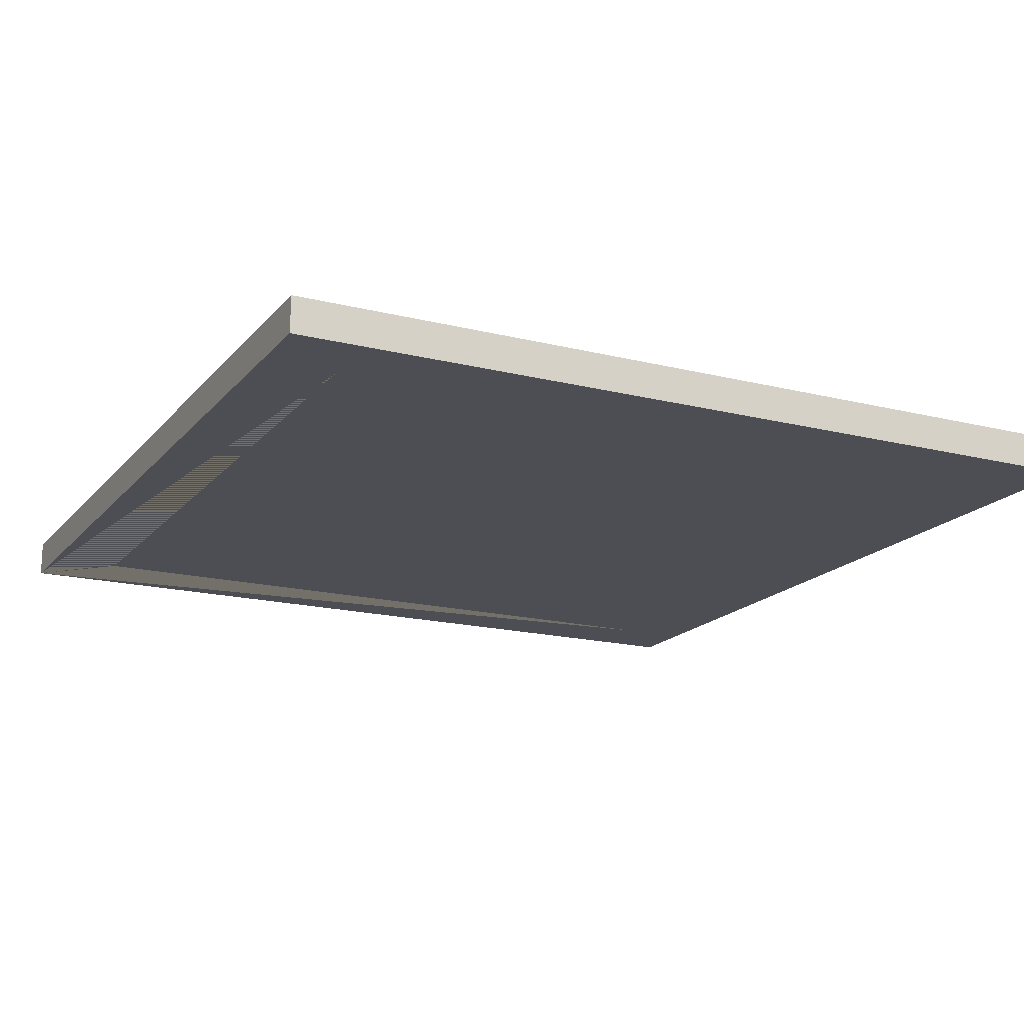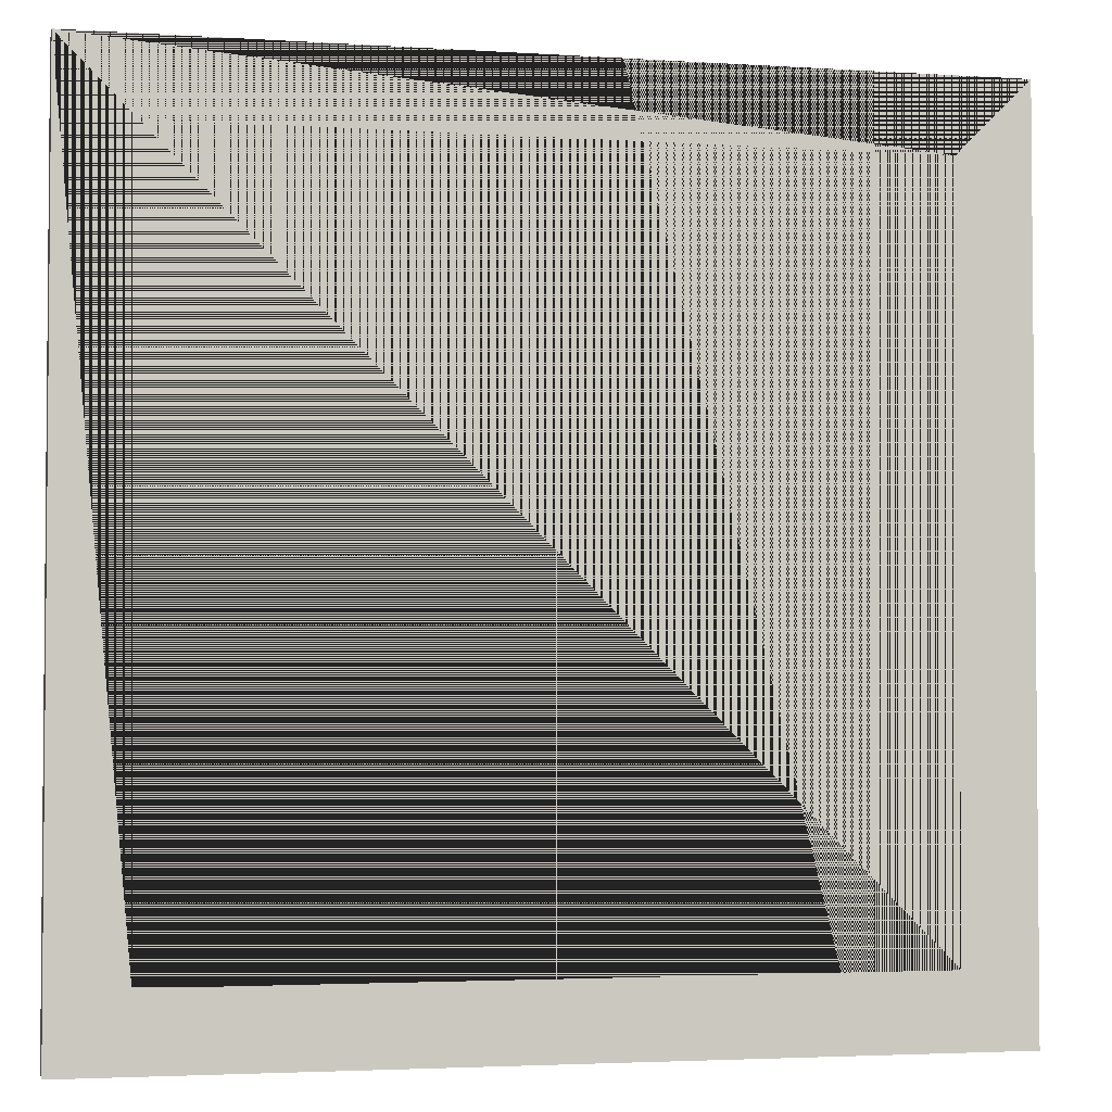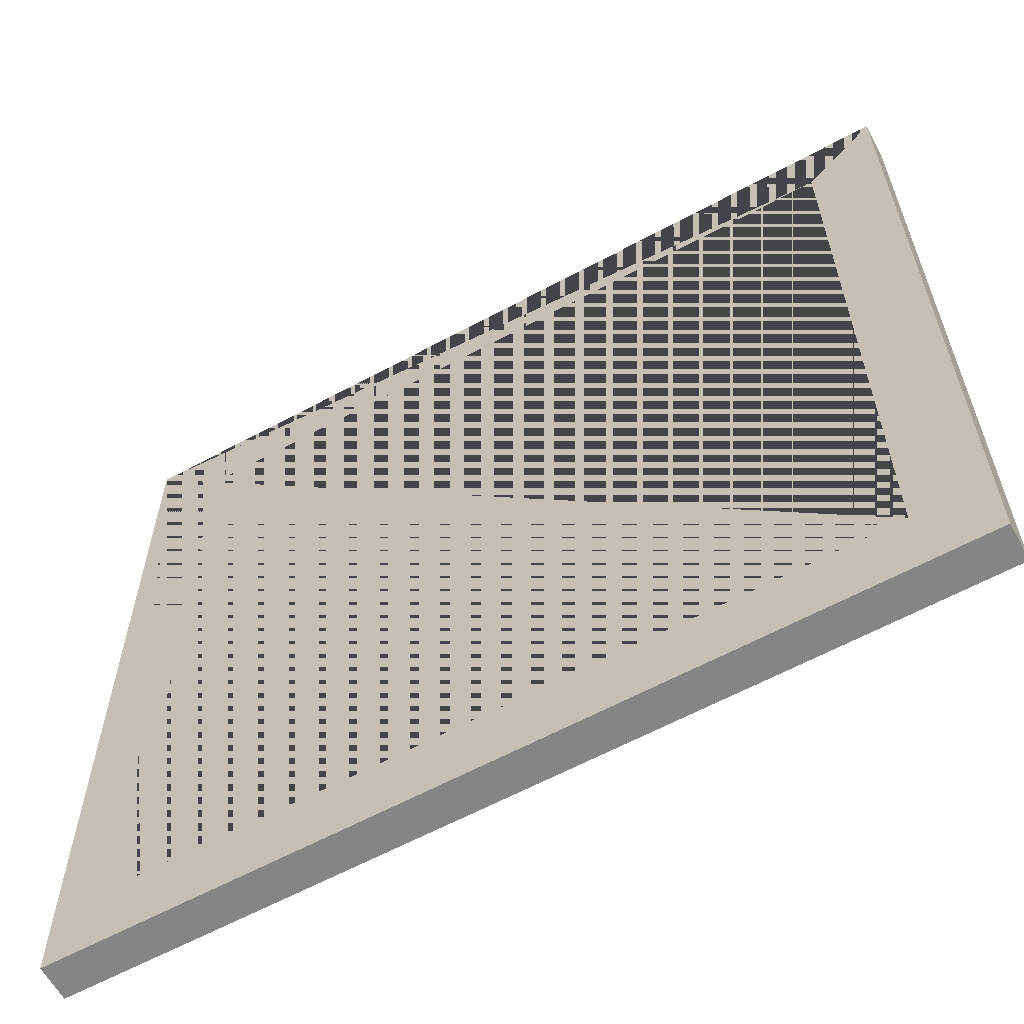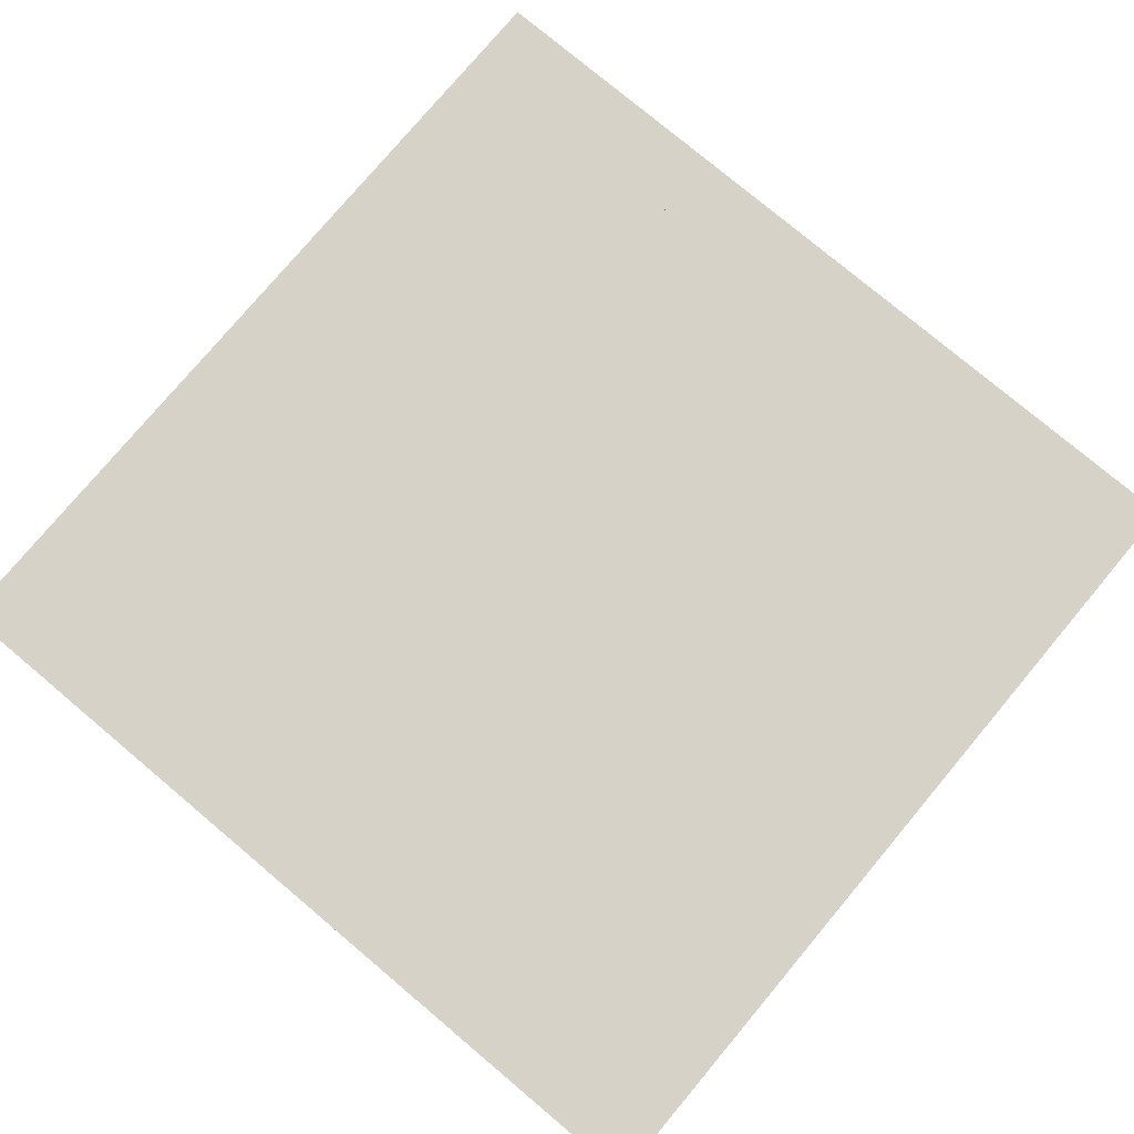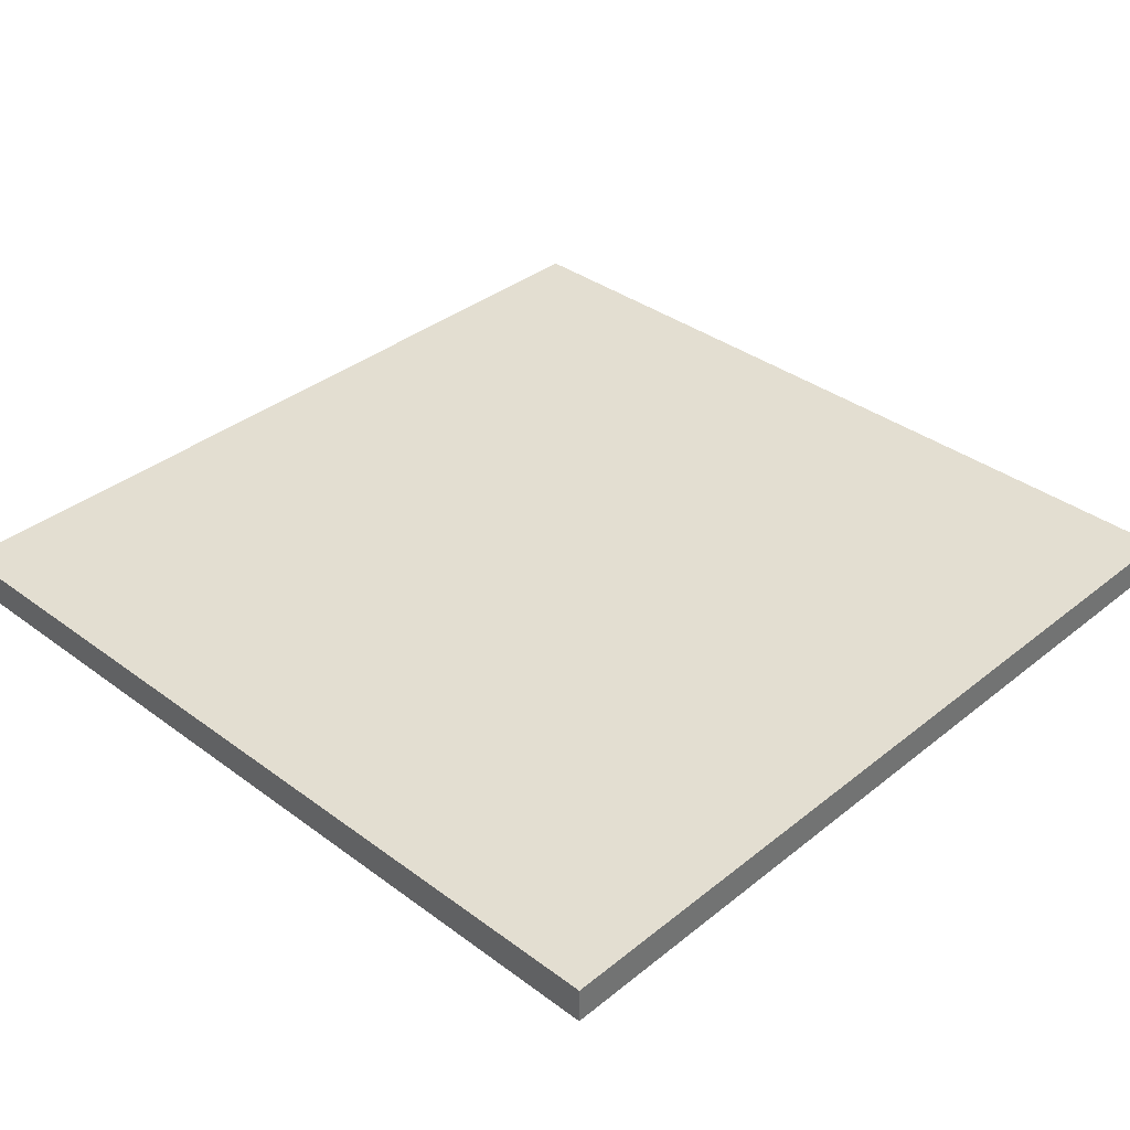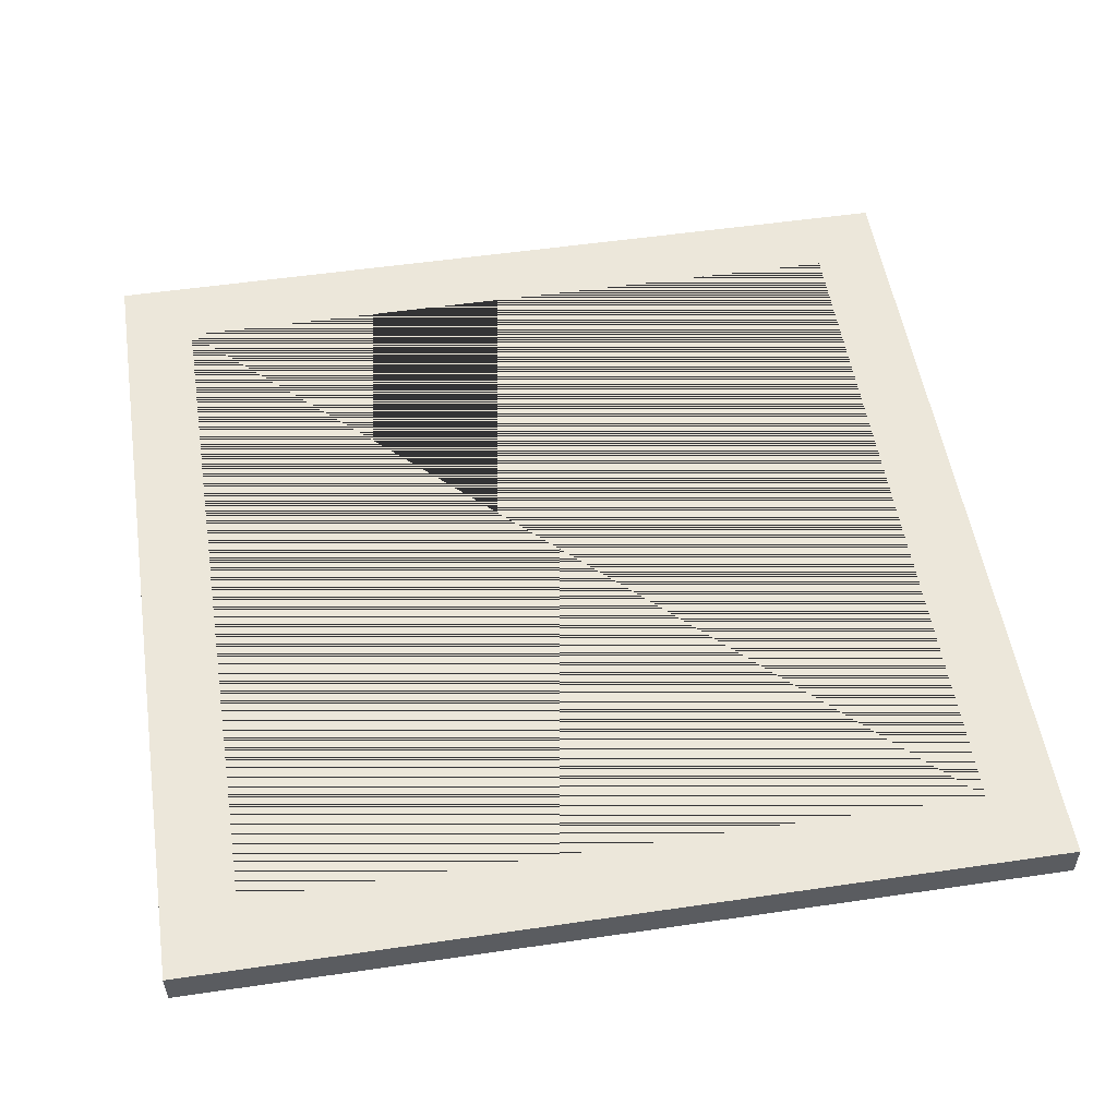
<metadata>
{"format":"obj","ext":"obj","renderer":"f3d","projection":"perspective","resolution":1024,"background":"white","views":[{"elev":-17.4,"azim":-116.5,"up":"+Z"},{"elev":-3.0,"azim":167.6,"up":"+Y"},{"elev":-61.6,"azim":-151.2,"up":"+Y"},{"elev":78.0,"azim":130.0,"up":"+Z"},{"elev":36.3,"azim":-136.1,"up":"+Z"},{"elev":53.1,"azim":-8.9,"up":"+Z"}]}
</metadata>
<code>
o Cube
v 0.1 -0.1 0.01
v 0.12 -0.12 0.01
v 0.12 -0.12 0
v 0.1 -0.1 0
v -0.12 -0.12 0.01
v -0.1 -0.1 0.01
v -0.12 -0.12 0
v -0.1 -0.1 0
v 0.12 0.12 0.01
v 0.1 0.1 0.01
v 0.12 0.12 0
v 0.1 0.1 0
v -0.12 0.12 0.01
v -0.1 0.1 0.01
v -0.12 0.12 0
v -0.1 0.1 0
v 0.1 -0.1 0.01
v 0.1 -0.1 0
v -0.1 -0.1 0.01
v -0.1 -0.1 0
v 0.1 0.1 0.01
v 0.1 0.1 0
v -0.1 0.1 0.01
v -0.1 0.1 0
f 1 2 9 13 5 6 14 10
f 1 6 5 2
f 7 5 13 15
f 15 13 9 11
f 11 3 7 15 16 8 4 12
f 11 12 16 15
f 3 2 5 7
f 11 9 2 3
f 14 6 8 16
f 16 12 10 14
f 6 1 4 8
f 12 4 1 10
f 17 21 23 19
f 20 19 23 24
f 24 23 21 22
f 22 18 20 24
f 18 17 19 20
f 22 21 17 18

</code>
